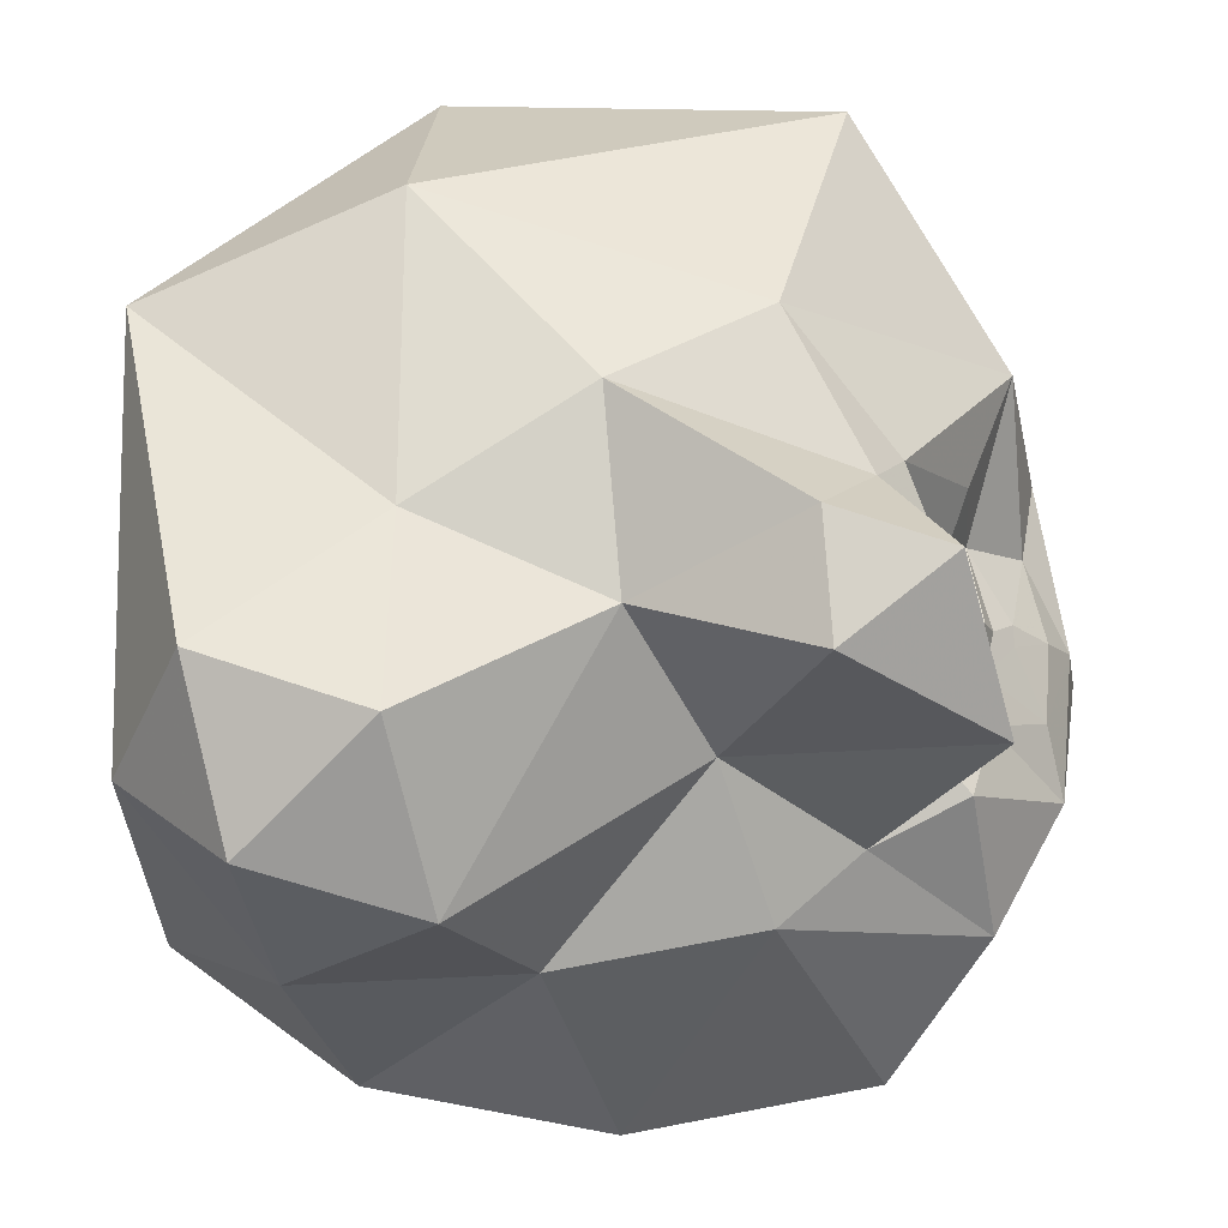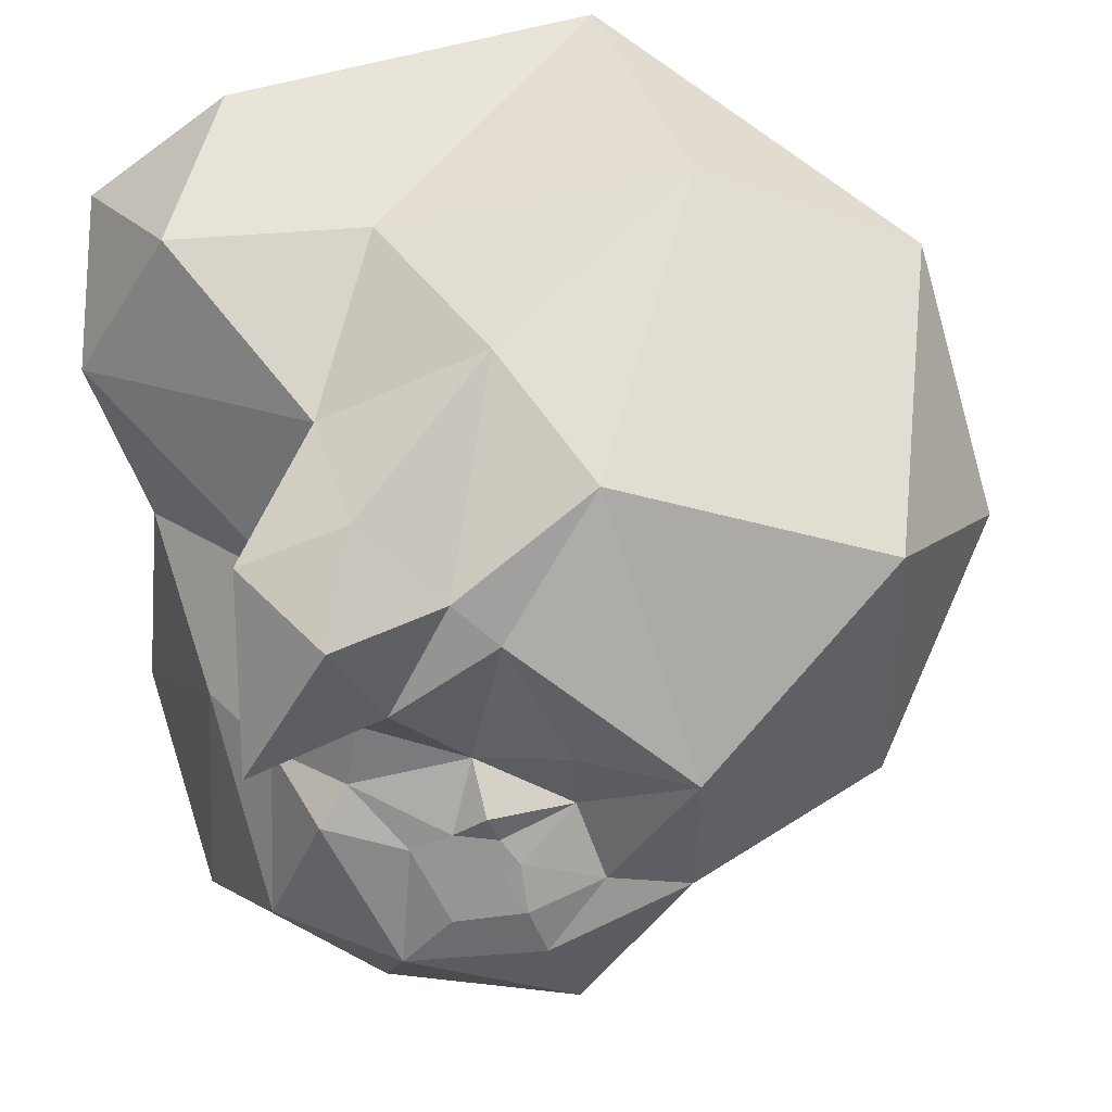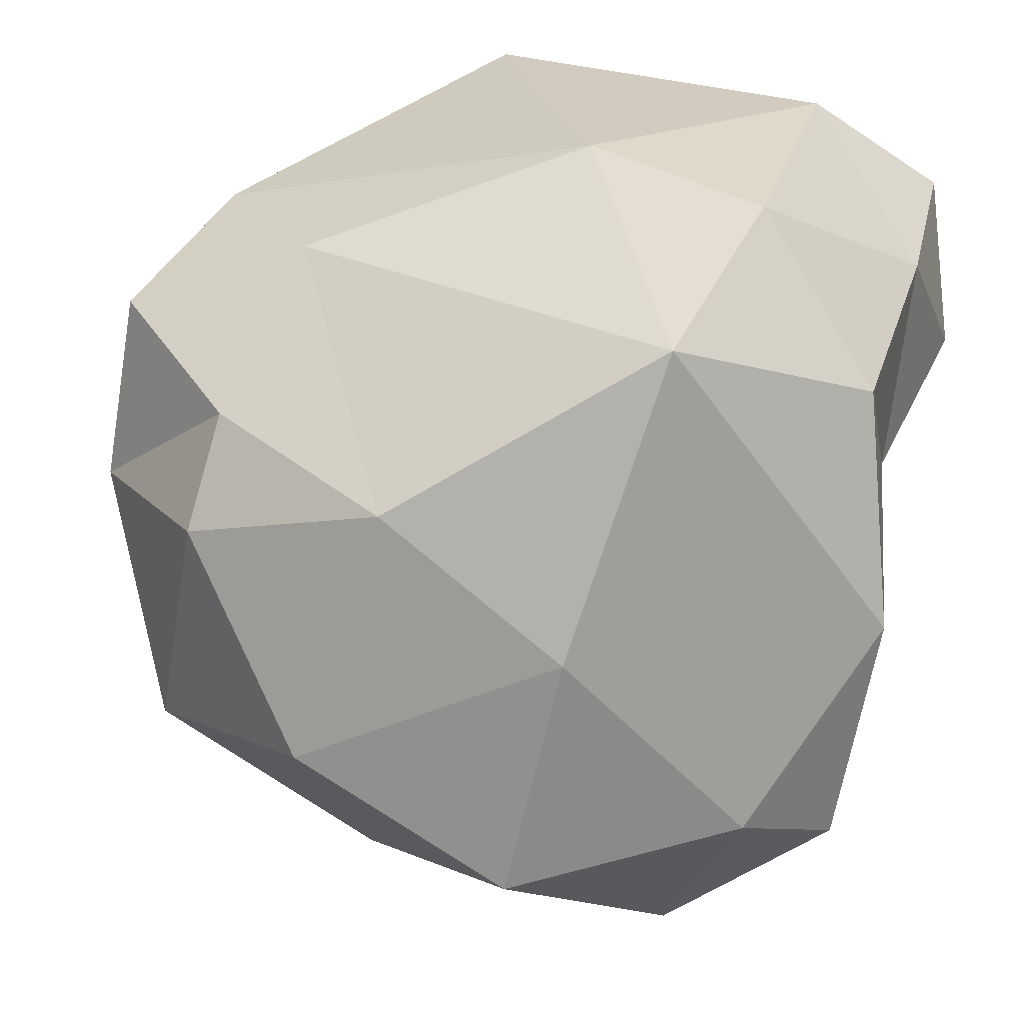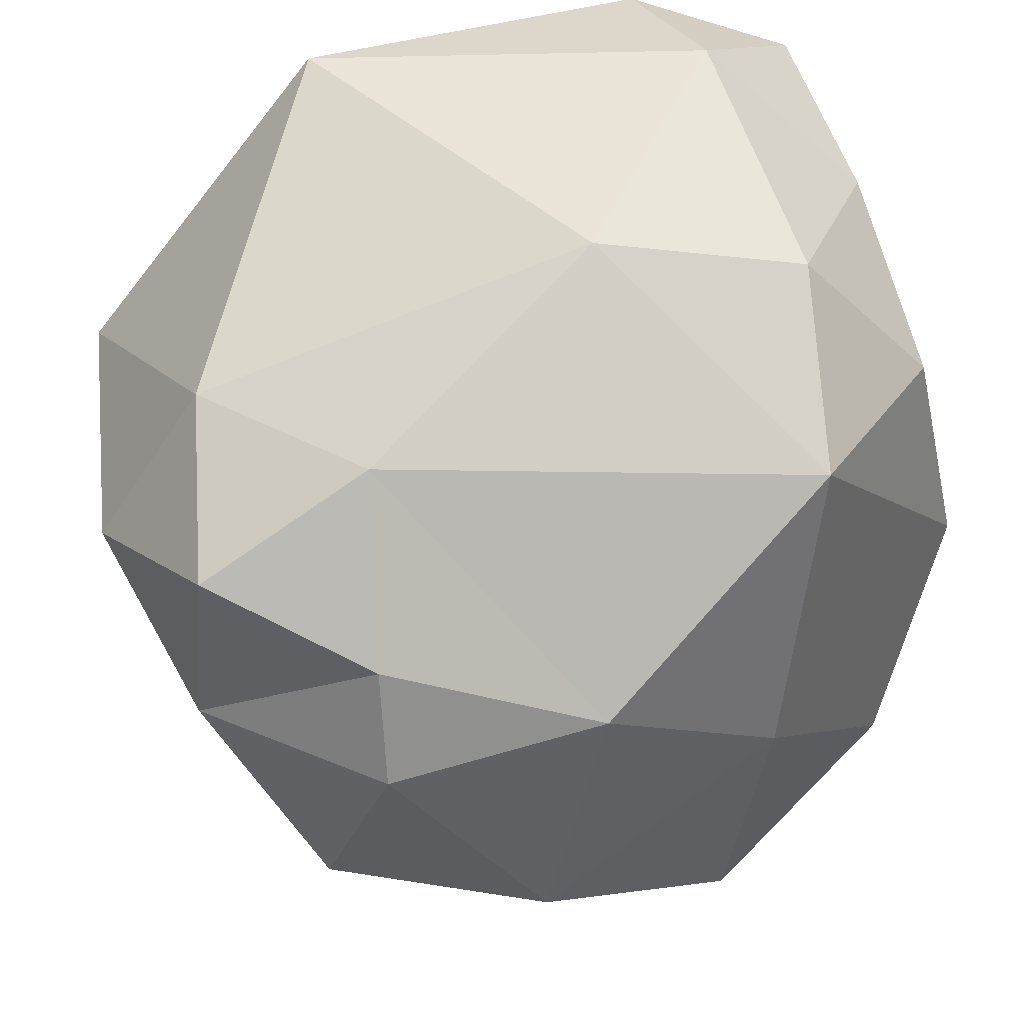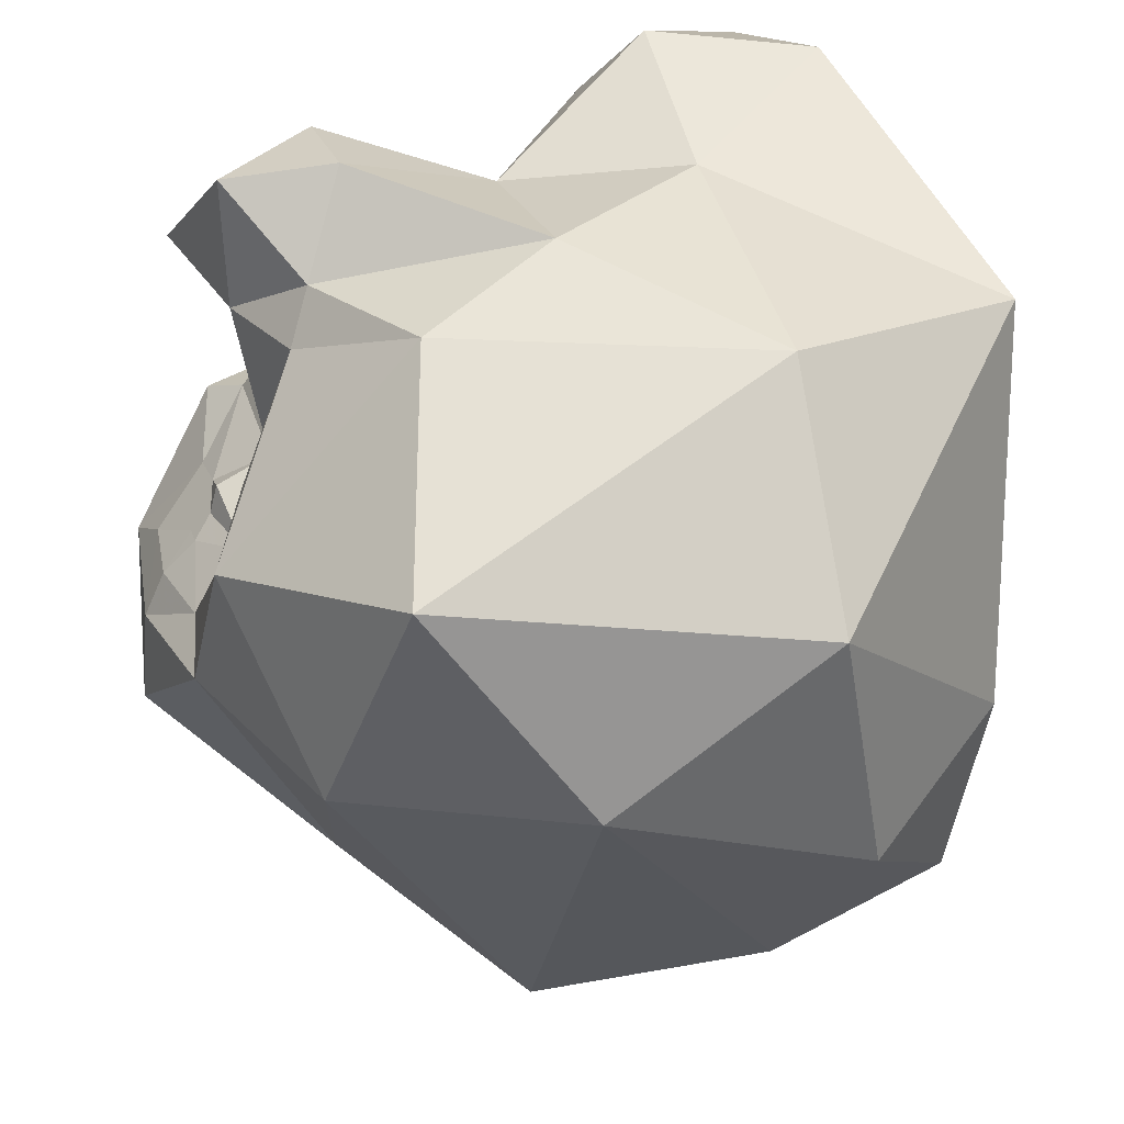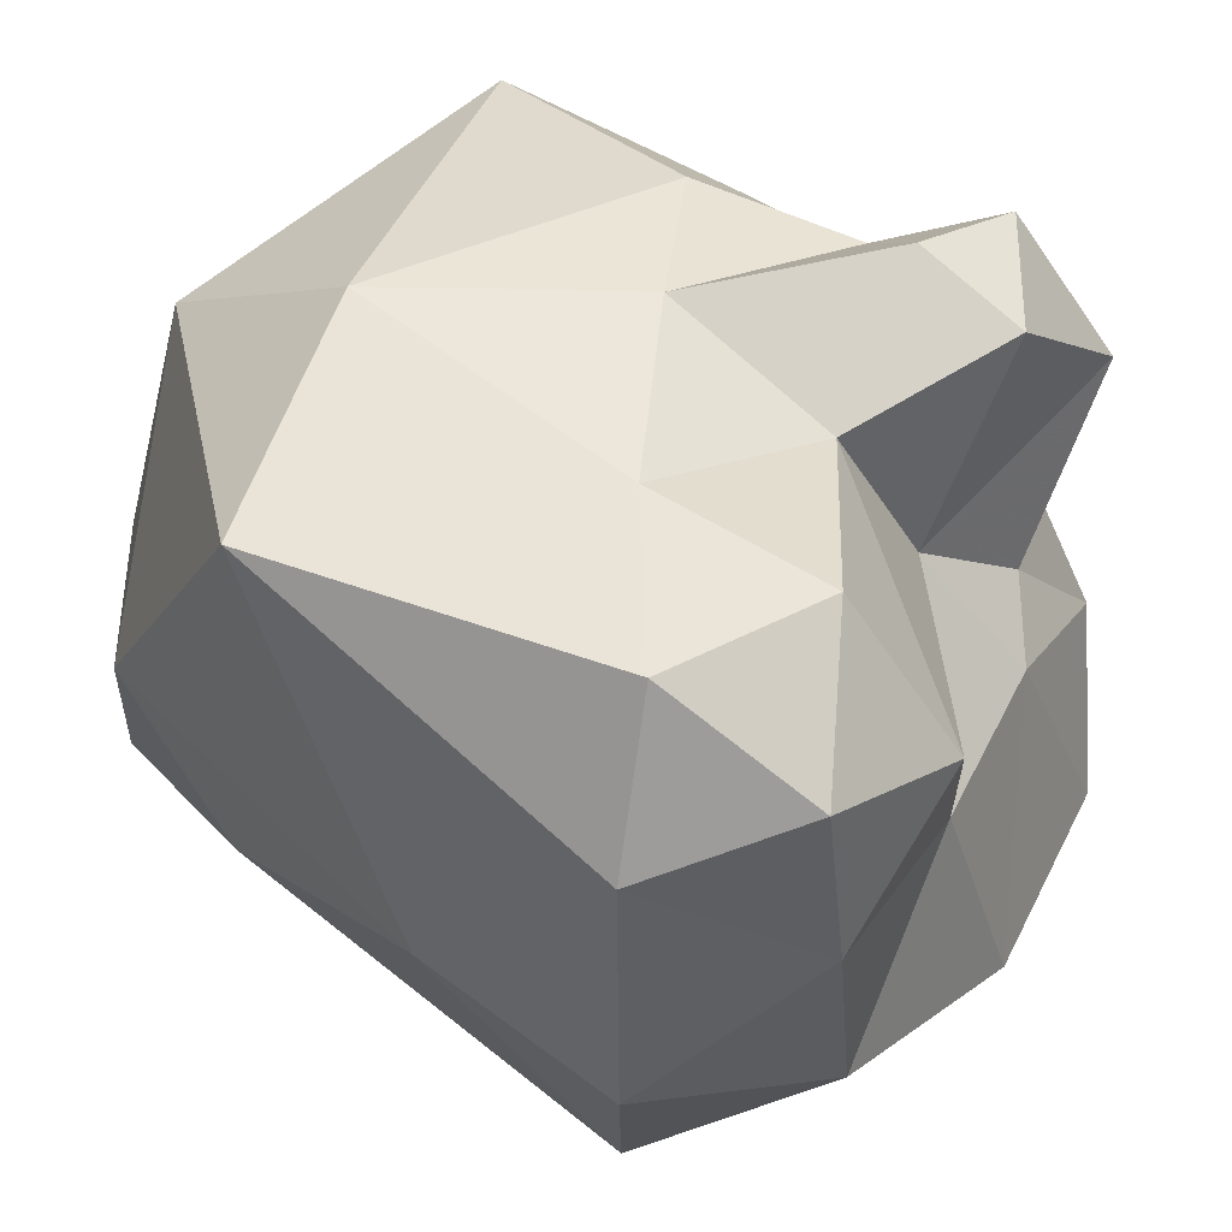
<metadata>
{"format":"obj","ext":"obj","renderer":"f3d","projection":"perspective","resolution":1024,"background":"white","views":[{"elev":54.3,"azim":-93.9,"up":"+Z"},{"elev":63.5,"azim":-8.9,"up":"+Z"},{"elev":27.5,"azim":-165.1,"up":"+Y"},{"elev":56.7,"azim":160.4,"up":"+Y"},{"elev":52.2,"azim":71.2,"up":"+Z"},{"elev":43.5,"azim":-146.6,"up":"+Z"}]}
</metadata>
<code>
v 0.5222 0.1422 -0.06466
v -0.5457 0.7995 -0.153
v 0.02601 -0.04544 -0.3783
v -0.1474 0.7247 -0.8364
v -0.4218 0.3917 -0.7147
v 0.7421 0.786 -0.5003
v 0.4973 0.8347 -0.7582
v -0.1075 0.322 0.342
v 0.006243 0.6763 0.4351
v -0.3426 0.1853 -0.0897
v -0.5444 0.3001 -0.55
v -0.04132 0.2729 0.2845
v -0.07703 0.08687 -0.1184
v -0.2643 0.2881 0.04242
v 0.239 0.2039 -0.6436
v -0.2912 0.2346 -0.04913
v -0.04621 0.08611 -0.1066
v -0.4346 0.1697 0.1805
v -0.4383 0.1471 -0.3191
v 0.4719 1.001 -0.6538
v -0.09798 0.2313 -0.008133
v -0.01999 -0.01534 -0.2278
v -0.4904 0.4723 -0.1685
v -0.08893 0.1394 -0.0377
v 0.2196 0.07374 0.1362
v -0.04374 0.02762 -0.163
v 0.2097 0.01966 -0.1158
v -0.2445 0.02084 -0.283
v 0.1259 0.4318 0.4294
v 0.7059 0.8715 0.2448
v -0.4015 0.3392 -0.1194
v 0.04559 0.1582 0.1038
v 0.1507 0.9432 -0.8277
v -0.2102 0.1395 -0.119
v -0.2157 0.2188 0.2176
v -0.03825 1.355 -0.2229
v 0.08107 0.05207 -0.1243
v -0.3384 0.5452 0.03934
v -0.6082 0.6934 -0.5323
v -0.4035 0.4129 0.3719
v -0.1604 0.04339 -0.1969
v -0.07262 0.1208 -0.08152
v 0.04879 0.1478 -0.0414
v -0.1431 0.1424 -0.08802
v 0.6134 1.189 -0.1744
v -0.4527 0.9819 0.3639
v -0.2753 0.1132 -0.607
v -0.2719 1.2 -0.6627
v 0.5944 0.431 -0.6769
v -0.06424 0.3179 -0.8782
v 0.2585 1.315 0.3392
v 0.5427 0.2892 0.3564
v 0.7568 0.4929 0.03816
v 0.2773 0.5305 -0.9051
v -0.5533 1.064 -0.4353
v -0.2893 0.2372 0.4184
v -0.3515 1.327 -0.3559
v -0.3623 1.35 0.1031
v -0.5746 1.146 -0.09262
v -0.6145 0.9273 0.1133
v -0.5641 1.186 0.2078
v -0.3319 1.235 0.3577
v -0.2633 0.6695 0.3025
v -0.1351 0.9541 0.3676
v 0.6996 1.093 -0.4599
v 0.4013 1.207 -0.4163
v 0.8086 0.9145 -0.1956
v -0.2313 0.4147 0.4517
v 0.347 0.9214 0.4577
f 66 33 48
f 66 48 36
f 11 5 47
f 11 47 19
f 16 21 14
f 16 14 31
f 26 37 17
f 26 22 37
f 44 24 21
f 44 42 24
f 38 63 60
f 38 60 2
f 36 58 51
f 35 12 8
f 29 9 8
f 29 8 12
f 18 14 35
f 56 68 40
f 67 6 65
f 5 39 4
f 31 14 18
f 31 18 38
f 63 68 9
f 8 9 68
f 22 28 3
f 22 41 28
f 20 7 33
f 18 35 56
f 18 56 40
f 9 64 63
f 23 19 31
f 11 19 23
f 63 40 68
f 66 20 33
f 2 60 59
f 62 46 64
f 20 65 6
f 66 65 20
f 36 45 66
f 64 69 51
f 36 51 45
f 51 30 45
f 69 30 51
f 9 69 64
f 39 23 2
f 26 17 13
f 1 15 49
f 35 21 12
f 35 14 21
f 13 41 26
f 22 26 41
f 10 28 34
f 19 28 10
f 45 67 65
f 45 65 66
f 50 15 47
f 50 47 5
f 55 57 48
f 36 48 57
f 11 39 5
f 11 23 39
f 32 25 12
f 29 12 25
f 21 32 12
f 30 67 45
f 53 67 30
f 47 15 3
f 28 47 3
f 28 41 34
f 34 41 44
f 44 41 13
f 47 28 19
f 20 6 7
f 49 7 6
f 55 39 2
f 48 4 39
f 48 39 55
f 50 5 4
f 62 51 58
f 62 64 51
f 53 49 6
f 1 49 53
f 49 54 7
f 49 15 54
f 25 52 29
f 1 52 25
f 2 59 55
f 57 55 59
f 1 53 52
f 53 30 52
f 69 52 30
f 29 52 69
f 69 9 29
f 59 58 57
f 36 57 58
f 60 61 59
f 58 59 61
f 38 40 63
f 10 34 16
f 31 10 16
f 16 44 21
f 16 34 44
f 19 10 31
f 33 4 48
f 63 46 60
f 64 46 63
f 22 27 37
f 22 3 27
f 27 3 15
f 44 13 42
f 37 43 17
f 23 38 2
f 31 38 23
f 56 35 8
f 56 8 68
f 58 61 62
f 46 62 61
f 18 40 38
f 46 61 60
f 54 50 4
f 15 50 54
f 1 27 15
f 1 25 27
f 25 43 37
f 25 37 27
f 43 24 42
f 43 21 24
f 43 32 21
f 33 7 54
f 53 6 67
f 32 43 25
f 17 43 42
f 13 17 42
f 33 54 4

</code>
